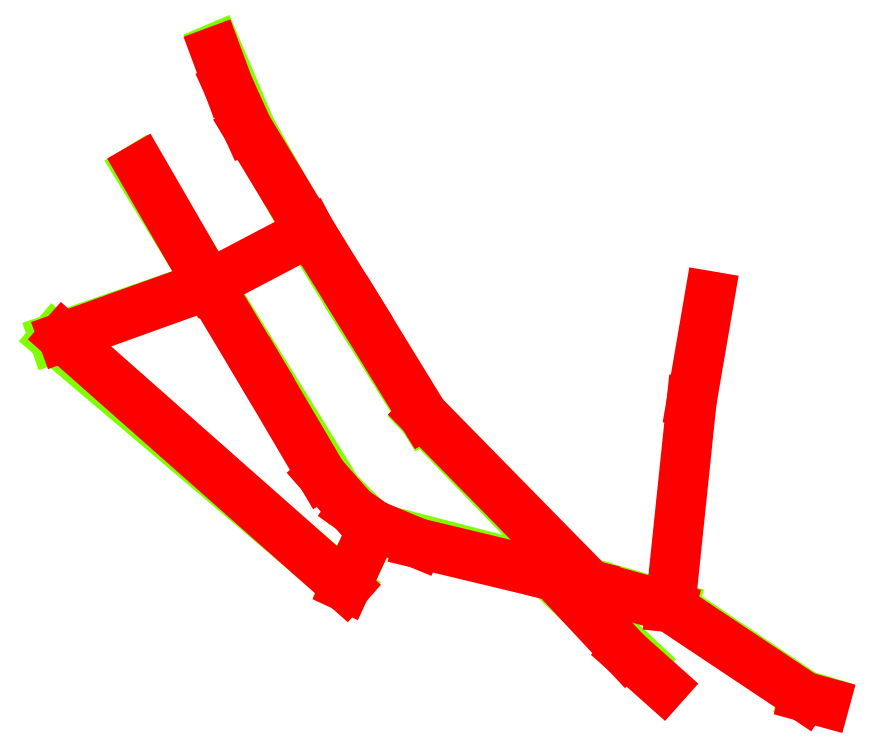
<metadata>
{"format":"dxf","ext":"dxf","renderer":"ezdxf+matplotlib","layout":"modelspace","background":"white","min_lineweight":24,"dpi":150}
</metadata>
<code>
0
SECTION
2
ENTITIES
0
LINE
8
shp1
10
-4791
20
-4196
11
-4687
21
-4442
0
TEXT
8
shp1
10
-4739
20
-4319
1
1-1
40
23.5
0
LINE
8
shp1
10
-4687
20
-4442
11
-4511
21
-4757
0
TEXT
8
shp1
10
-4598
20
-4599
1
1-2
40
23.5
0
LINE
8
shp1
10
-4511
20
-4757
11
-4360
21
-5003
0
TEXT
8
shp1
10
-4435
20
-4880
1
1-3
40
23.5
0
LINE
8
shp1
10
-4360
20
-5003
11
-4160
21
-5322
0
TEXT
8
shp1
10
-4260
20
-5162
1
1-4
40
23.5
0
LINE
8
shp1
10
-4160
20
-5322
11
-3675
21
-5823
0
TEXT
8
shp1
10
-3917
20
-5572
1
1-5
40
23.5
0
LINE
8
shp1
10
-3675
20
-5823
11
-3783
21
-5795
0
TEXT
8
shp1
10
-3728
20
-5809
1
2-1
40
23.5
0
LINE
8
shp1
10
-3783
20
-5795
11
-4311
21
-5658
0
TEXT
8
shp1
10
-4047
20
-5726
1
2-2
40
23.5
0
LINE
8
shp1
10
-4311
20
-5658
11
-4422
21
-5547
0
TEXT
8
shp1
10
-4366
20
-5603
1
2-3
40
23.5
0
LINE
8
shp1
10
-4422
20
-5547
11
-4811
21
-4918
0
TEXT
8
shp1
10
-4616
20
-5233
1
2-4
40
23.5
0
LINE
8
shp1
10
-4811
20
-4918
11
-5286
21
-5082
0
TEXT
8
shp1
10
-5048
20
-5000
1
3-1
40
23.5
0
LINE
8
shp1
10
-4811
20
-4918
11
-5027
21
-4565
0
TEXT
8
shp1
10
-4919
20
-4742
1
4-1
40
23.5
0
LINE
8
shp1
10
-3675
20
-5823
11
-3398
21
-5901
0
TEXT
8
shp1
10
-3536
20
-5862
1
5-1
40
23.5
0
LINE
8
shp1
10
-3398
20
-5901
11
-2998
21
-6170
0
TEXT
8
shp1
10
-3198
20
-6036
1
5-2
40
23.5
0
LINE
8
shp1
10
-2998
20
-6170
11
-2949
21
-6185
0
TEXT
8
shp1
10
-2973
20
-6178
1
5-3
40
23.5
0
LINE
8
shp1
10
-3783
20
-5795
11
-3497
21
-6064
0
TEXT
8
shp1
10
-3640
20
-5929
1
6-1
40
23.5
0
LINE
8
shp1
10
-4311
20
-5658
11
-4396
21
-5836
0
TEXT
8
shp1
10
-4353
20
-5747
1
7-1
40
23.5
0
LINE
8
shp1
10
-4396
20
-5836
11
-5286
21
-5082
0
TEXT
8
shp1
10
-4841
20
-5459
1
7-2
40
23.5
0
LINE
8
shp2
10
-5020
20
-4562
11
-4814
21
-4918
0
TEXT
8
shp2
10
-4917
20
-4740
1
1-1
40
23.5
0
LINE
8
shp2
10
-4814
20
-4918
11
-4657
21
-5181
0
TEXT
8
shp2
10
-4735
20
-5050
1
1-2
40
23.5
0
LINE
8
shp2
10
-4657
20
-5181
11
-4469
21
-5499
0
TEXT
8
shp2
10
-4563
20
-5340
1
1-3
40
23.5
0
LINE
8
shp2
10
-4469
20
-5499
11
-4376
21
-5605
0
TEXT
8
shp2
10
-4422
20
-5552
1
1-4
40
23.5
0
LINE
8
shp2
10
-4376
20
-5605
11
-4310
21
-5652
0
TEXT
8
shp2
10
-4342
20
-5628
1
1-5
40
23.5
0
LINE
8
shp2
10
-4310
20
-5652
11
-4177
21
-5707
0
TEXT
8
shp2
10
-4243
20
-5679
1
1-6
40
23.5
0
LINE
8
shp2
10
-4177
20
-5707
11
-3760
21
-5807
0
TEXT
8
shp2
10
-3968
20
-5757
1
1-7
40
23.5
0
LINE
8
shp2
10
-3760
20
-5807
11
-3652
21
-5834
0
TEXT
8
shp2
10
-3705
20
-5820
1
1-8
40
23.5
0
LINE
8
shp2
10
-3652
20
-5834
11
-3407
21
-5902
0
TEXT
8
shp2
10
-3529
20
-5868
1
1-9
40
23.5
0
LINE
8
shp2
10
-3407
20
-5902
11
-2998
21
-6175
0
TEXT
8
shp2
10
-3202
20
-6038
1
1-10
40
23.5
0
LINE
8
shp2
10
-2998
20
-6175
11
-2936
21
-6192
0
TEXT
8
shp2
10
-2967
20
-6183
1
1-11
40
23.5
0
LINE
8
shp2
10
-4814
20
-4918
11
-5259
21
-5079
0
TEXT
8
shp2
10
-5036
20
-4998
1
2-1
40
23.5
0
LINE
8
shp2
10
-4814
20
-4918
11
-4505
21
-4756
0
TEXT
8
shp2
10
-4659
20
-4837
1
3-1
40
23.5
0
LINE
8
shp2
10
-3760
20
-5807
11
-3541
21
-6041
0
TEXT
8
shp2
10
-3650
20
-5924
1
4-1
40
23.5
0
LINE
8
shp2
10
-3541
20
-6041
11
-3429
21
-6141
0
TEXT
8
shp2
10
-3485
20
-6091
1
4-2
40
23.5
0
LINE
8
shp2
10
-3407
20
-5902
11
-3342
21
-5276
0
TEXT
8
shp2
10
-3374
20
-5589
1
5-1
40
23.5
0
LINE
8
shp2
10
-3342
20
-5276
11
-3287
21
-4953
0
TEXT
8
shp2
10
-3314
20
-5115
1
5-2
40
23.5
0
LINE
8
shp2
10
-3652
20
-5834
11
-4161
21
-5315
0
TEXT
8
shp2
10
-3906
20
-5575
1
6-1
40
23.5
0
LINE
8
shp2
10
-4161
20
-5315
11
-4357
21
-4995
0
TEXT
8
shp2
10
-4259
20
-5155
1
6-2
40
23.5
0
LINE
8
shp2
10
-4357
20
-4995
11
-4505
21
-4756
0
TEXT
8
shp2
10
-4431
20
-4875
1
6-3
40
23.5
0
LINE
8
shp2
10
-4505
20
-4756
11
-4696
21
-4440
0
TEXT
8
shp2
10
-4600
20
-4598
1
6-4
40
23.5
0
LINE
8
shp2
10
-4696
20
-4440
11
-4754
21
-4313
0
TEXT
8
shp2
10
-4725
20
-4377
1
6-5
40
23.5
0
LINE
8
shp2
10
-4754
20
-4313
11
-4793
21
-4207
0
TEXT
8
shp2
10
-4773
20
-4260
1
6-6
40
23.5
0
LINE
8
shp2
10
-4310
20
-5652
11
-4397
21
-5840
0
TEXT
8
shp2
10
-4353
20
-5746
1
7-1
40
23.5
0
LINE
8
shp2
10
-4397
20
-5840
11
-5259
21
-5079
0
TEXT
8
shp2
10
-4827
20
-5459
1
7-2
40
23.5
0
ENDSEC
0
EOF

</code>
